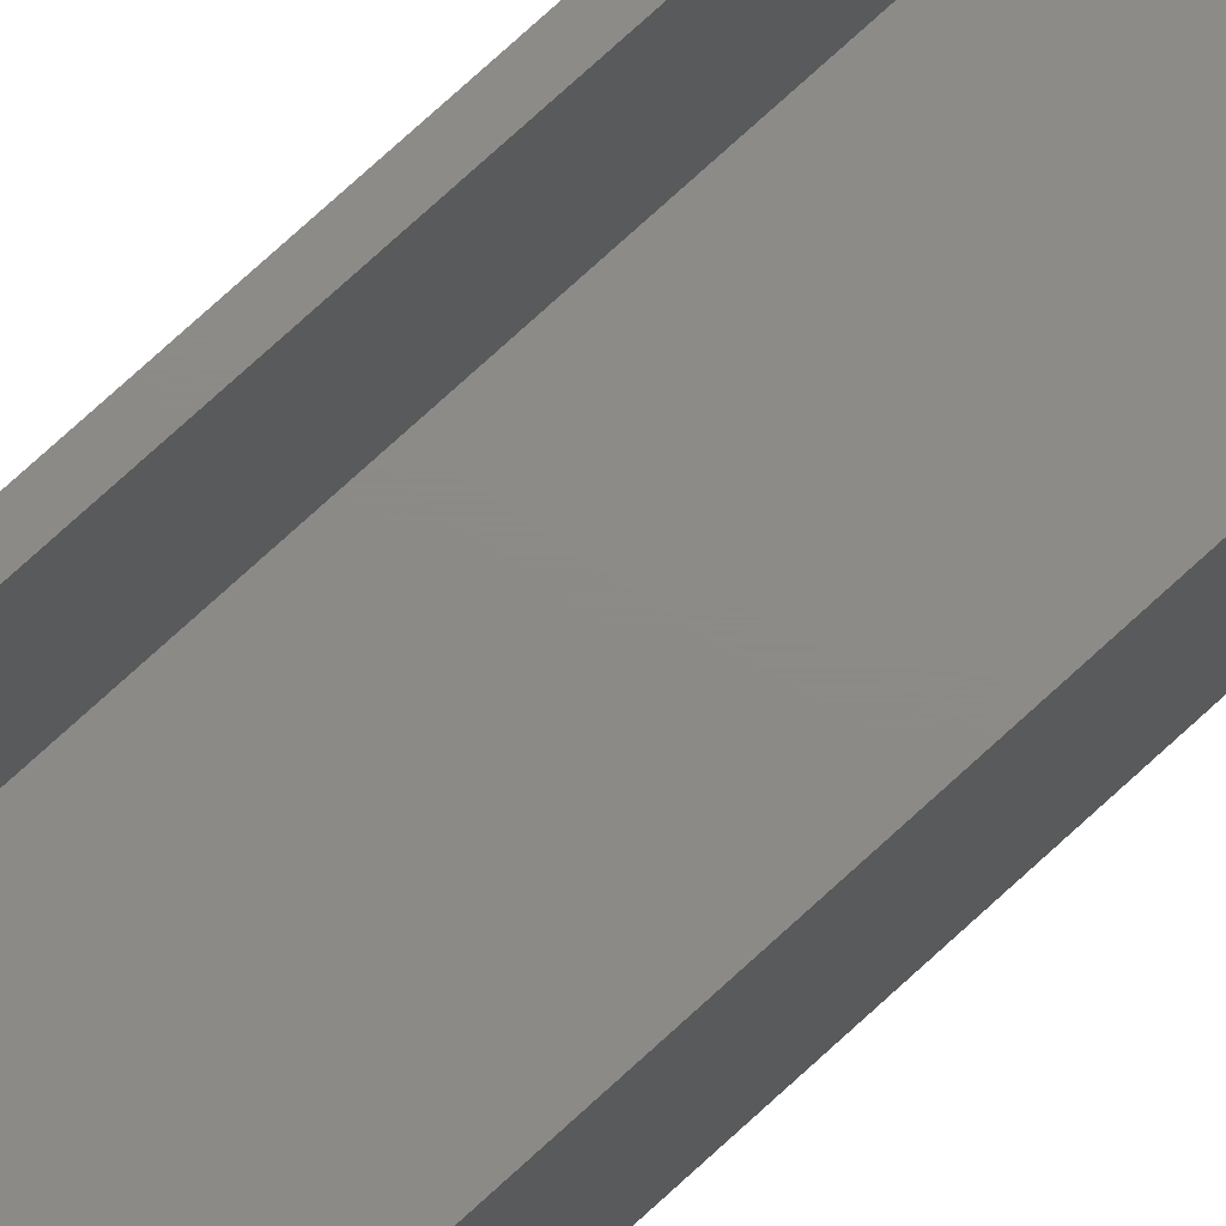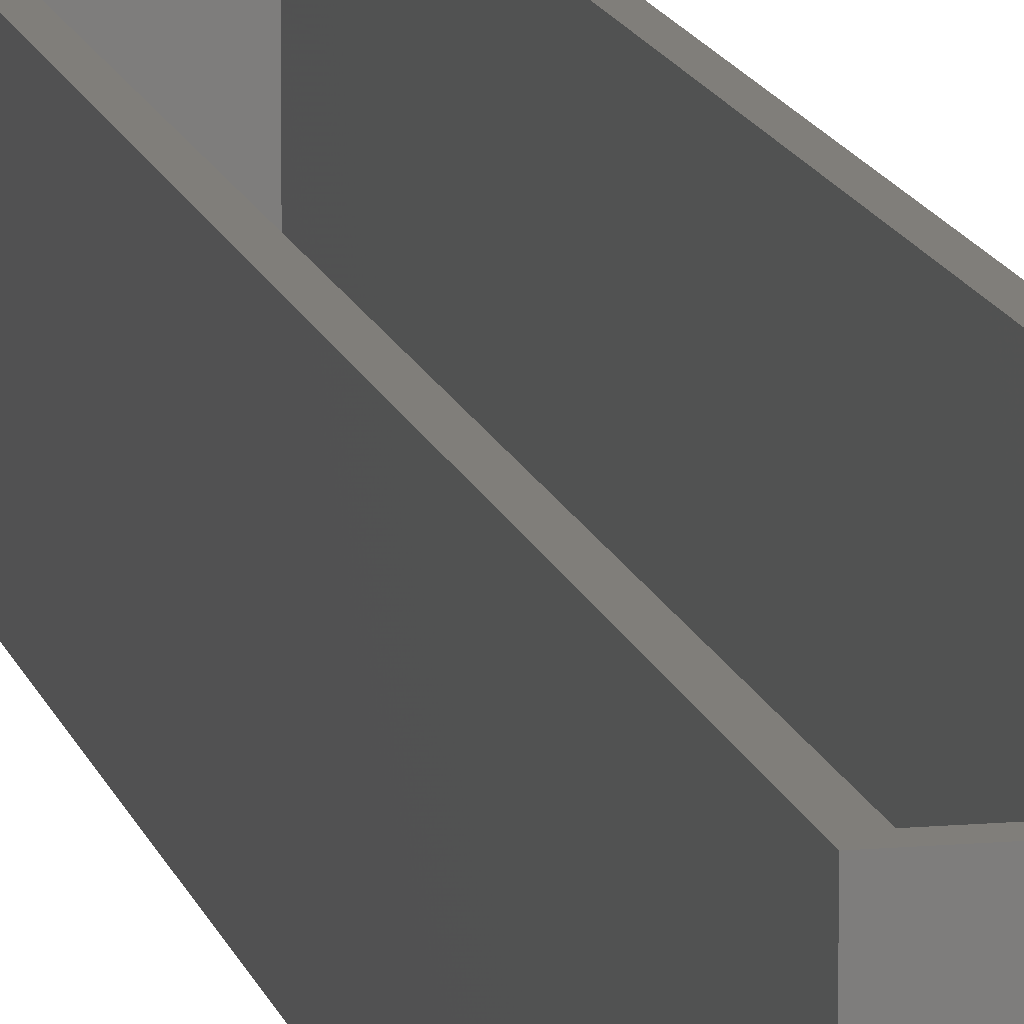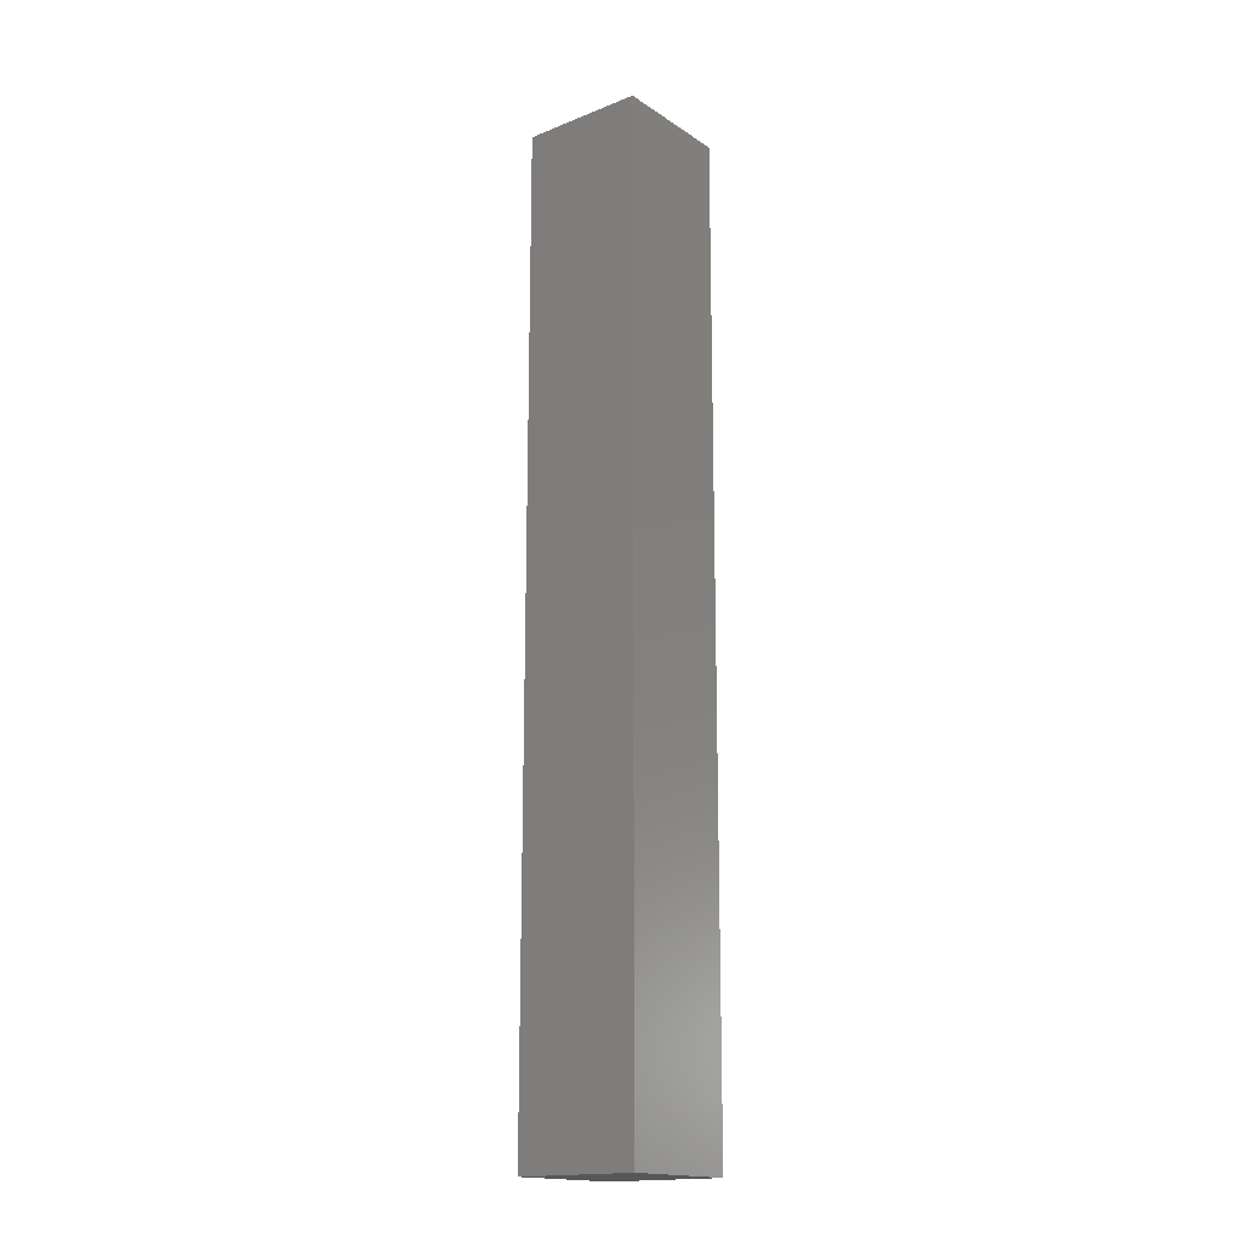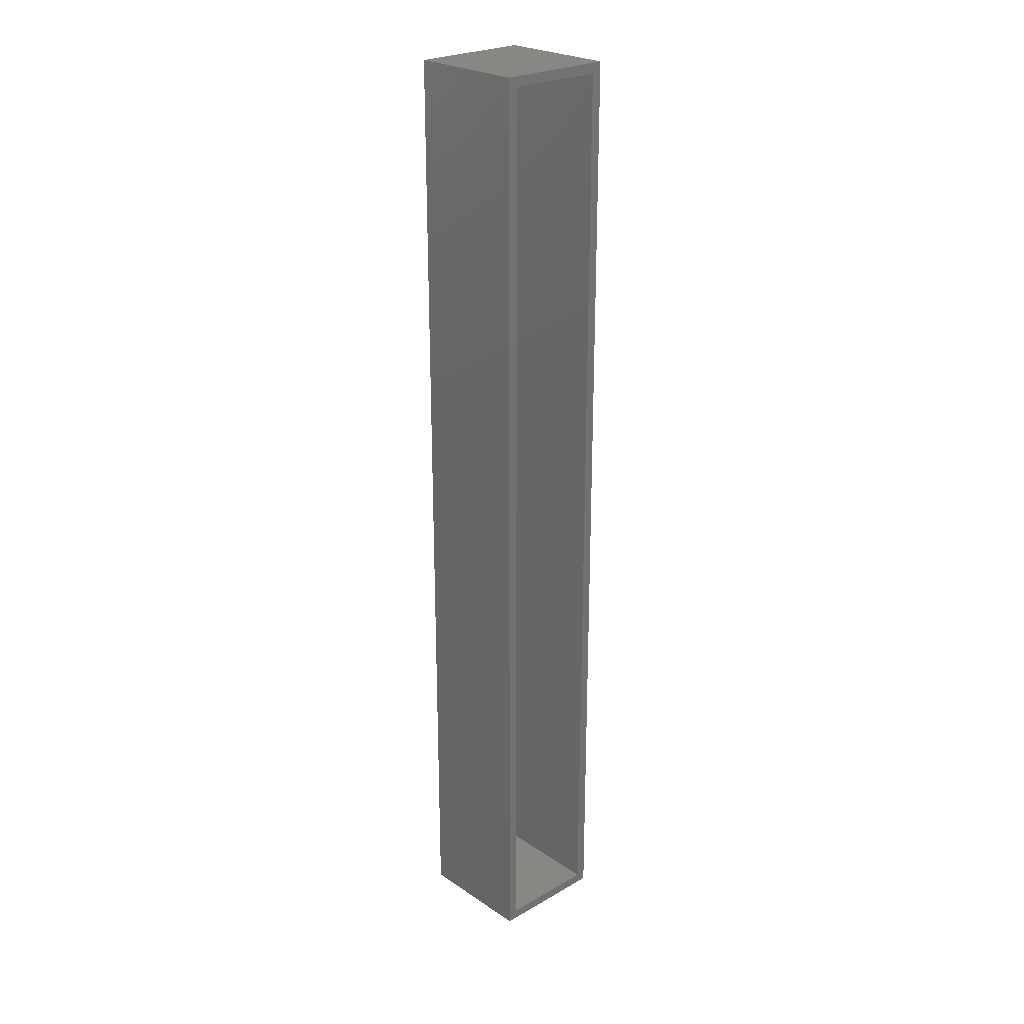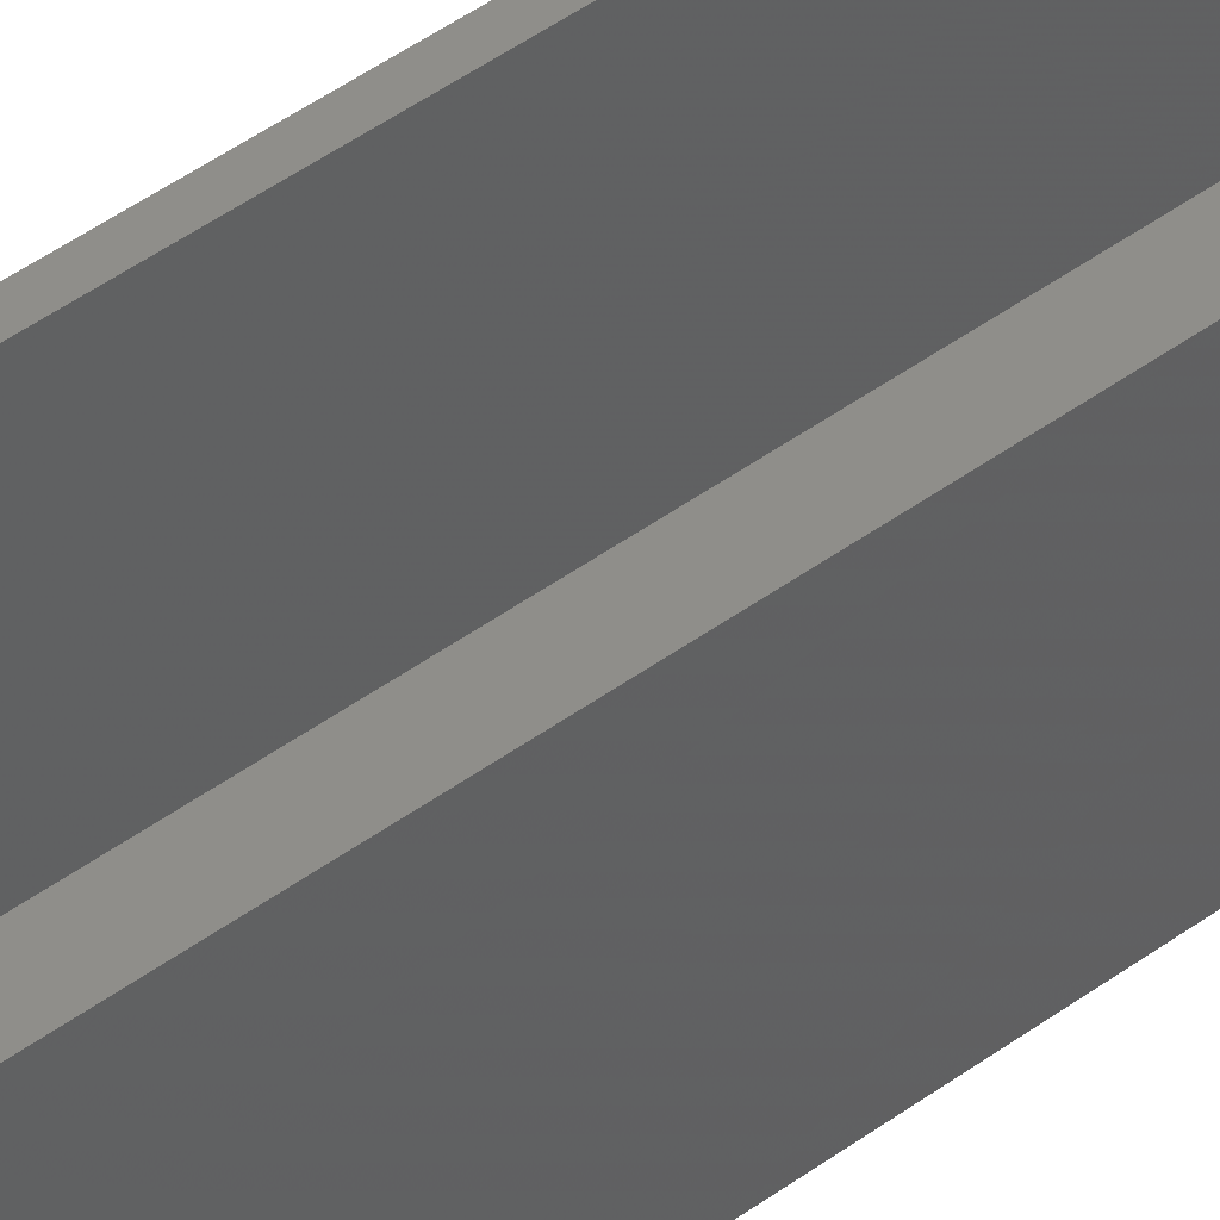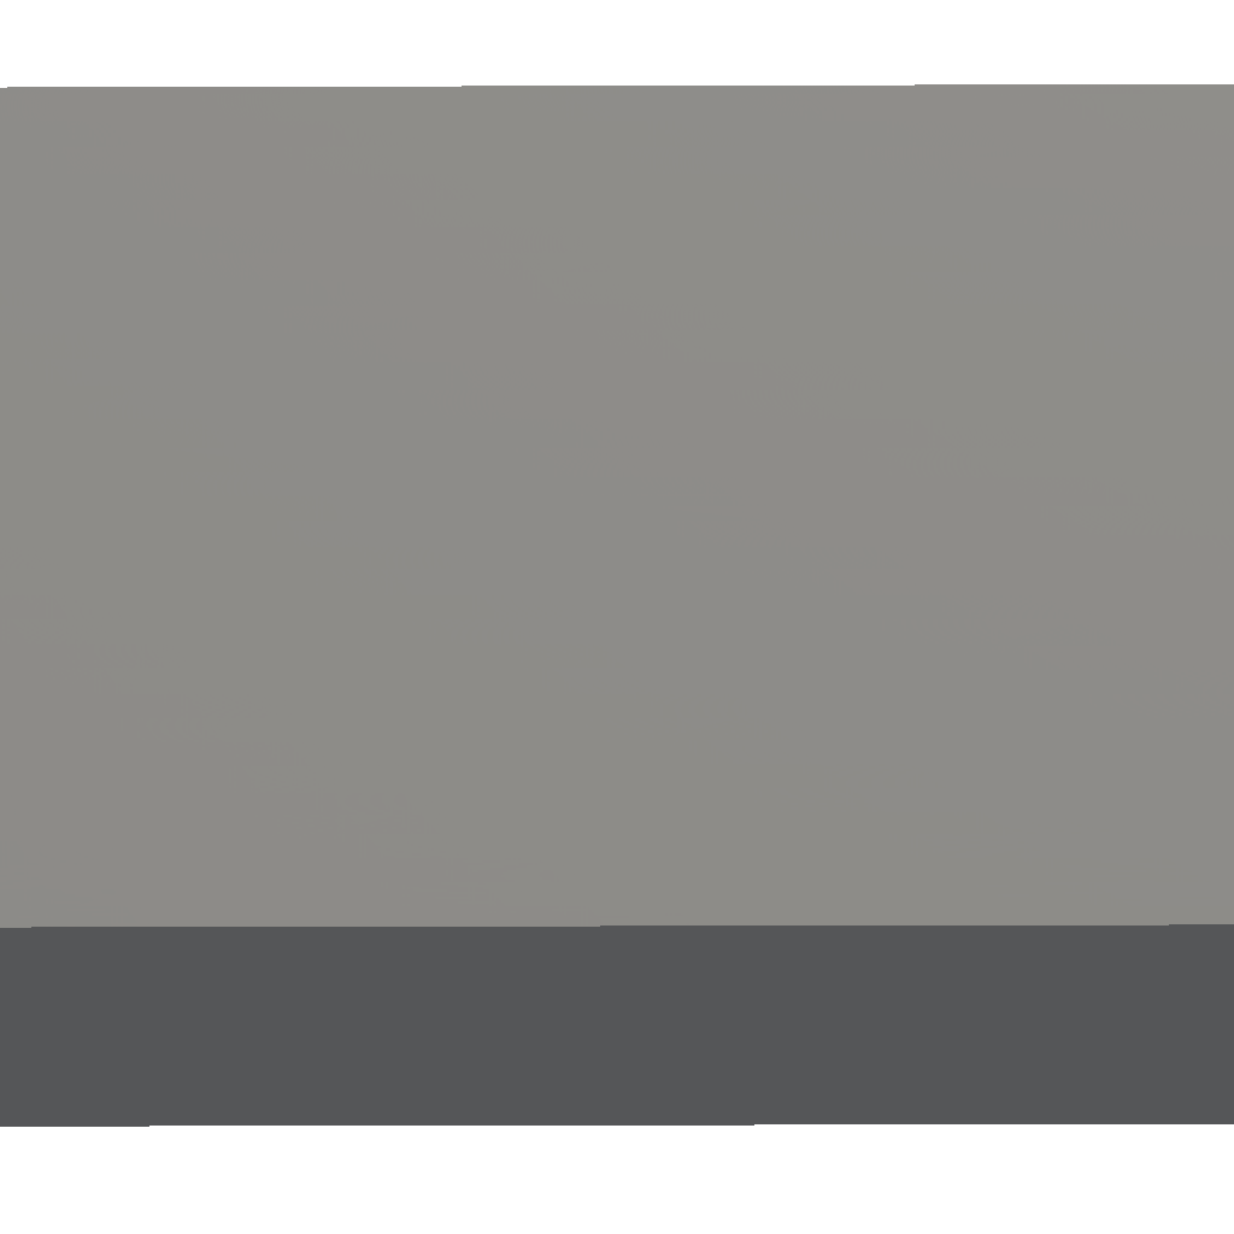
<metadata>
{"format":"stl","ext":"stl","renderer":"f3d","projection":"perspective","resolution":1024,"background":"white","views":[{"elev":76.8,"azim":-132.3,"up":"+Z"},{"elev":12.3,"azim":-12.1,"up":"+Z"},{"elev":-17.2,"azim":128.2,"up":"+Y"},{"elev":24.8,"azim":-42.9,"up":"+Y"},{"elev":43.6,"azim":48.7,"up":"+Z"},{"elev":-15.4,"azim":90.5,"up":"+Z"}]}
</metadata>
<code>
# stl→obj: 16 verts, 28 faces
v 0.09375 -0.75 0.09572
v 0.07812 -0.7344 0.09572
v -0.09375 -0.75 0.09572
v -0.07812 -0.7344 0.09572
v -0.09375 0.75 0.09572
v -0.07812 0.7344 0.09572
v 0.09375 0.75 0.09572
v 0.07812 0.7344 0.09572
v 0.07812 0.7344 -0.07812
v -0.07812 0.7344 -0.07812
v 0.07812 -0.7344 -0.07812
v -0.07812 -0.7344 -0.07812
v 0.09375 -0.75 -0.09375
v 0.09375 0.75 -0.09375
v -0.09375 -0.75 -0.09375
v -0.09375 0.75 -0.09375
f 1 2 3
f 3 2 4
f 3 4 5
f 5 4 6
f 5 6 7
f 7 6 8
f 7 8 1
f 1 8 2
f 9 8 10
f 10 8 6
f 2 11 4
f 4 11 12
f 4 12 6
f 6 12 10
f 2 8 11
f 11 8 9
f 11 9 12
f 12 9 10
f 13 14 1
f 1 14 7
f 15 3 16
f 16 3 5
f 1 3 13
f 13 3 15
f 14 16 7
f 7 16 5
f 13 15 14
f 14 15 16

</code>
